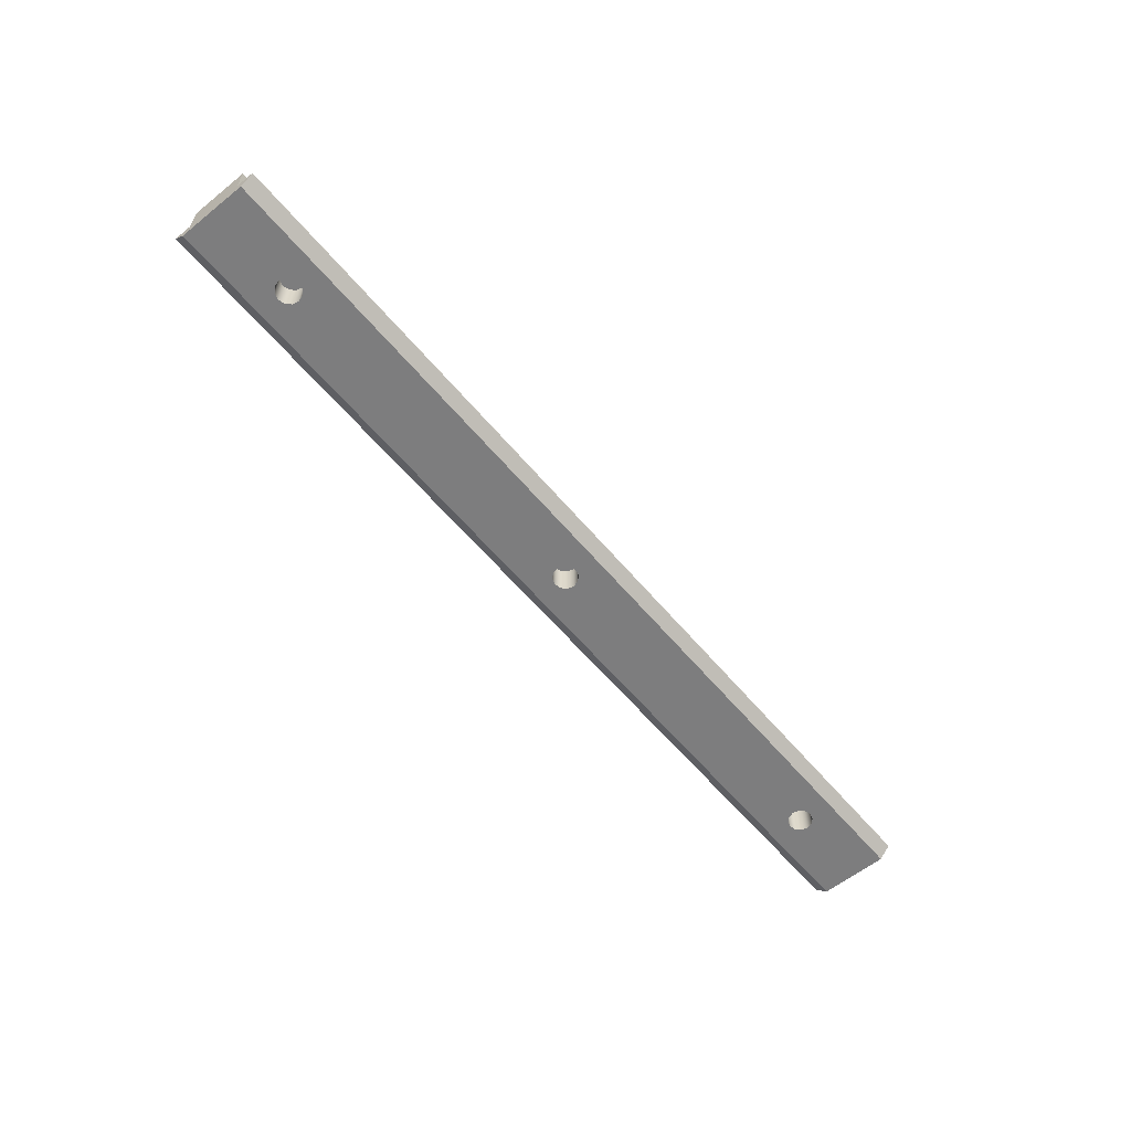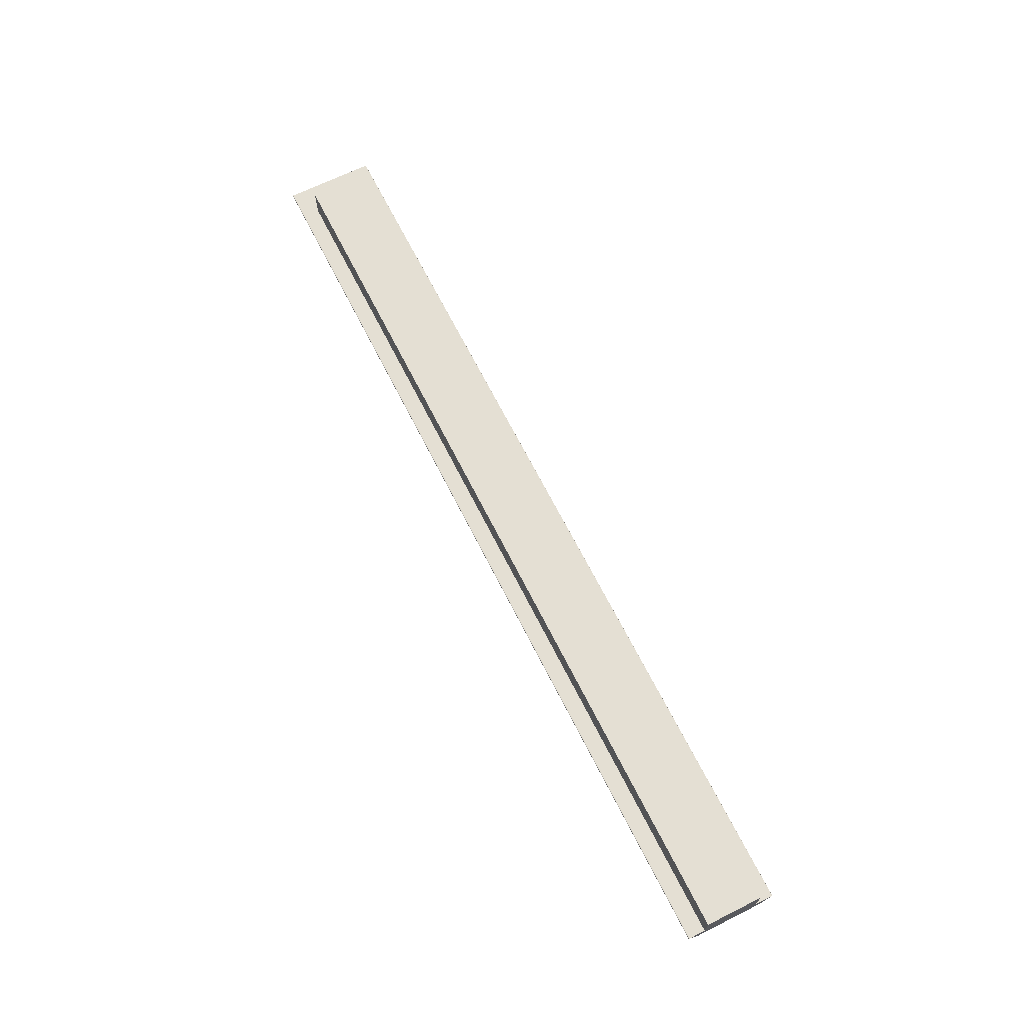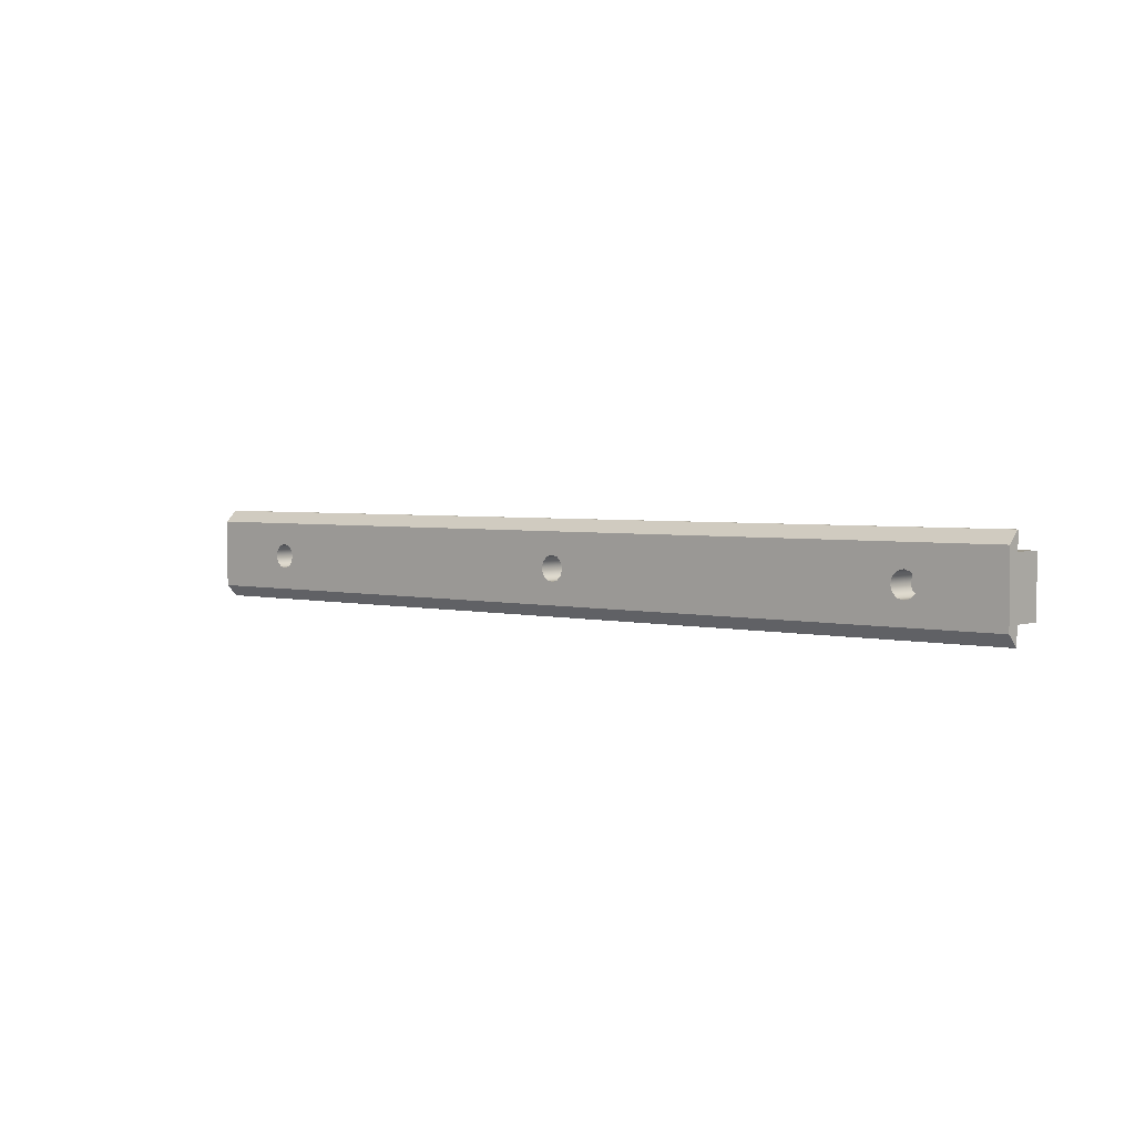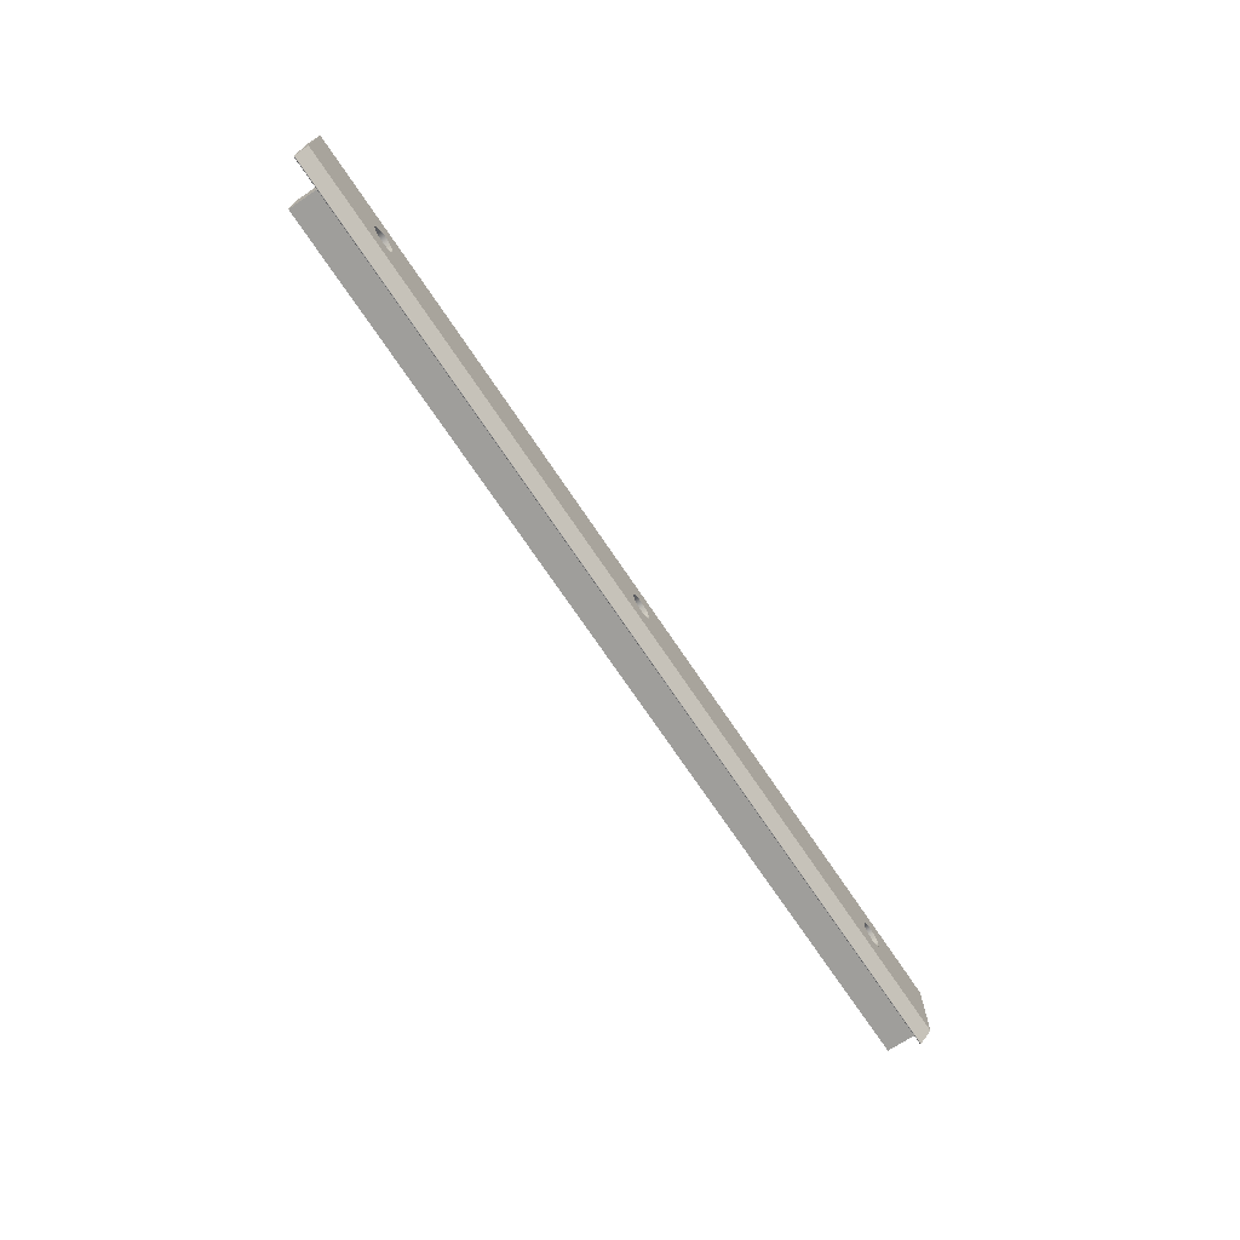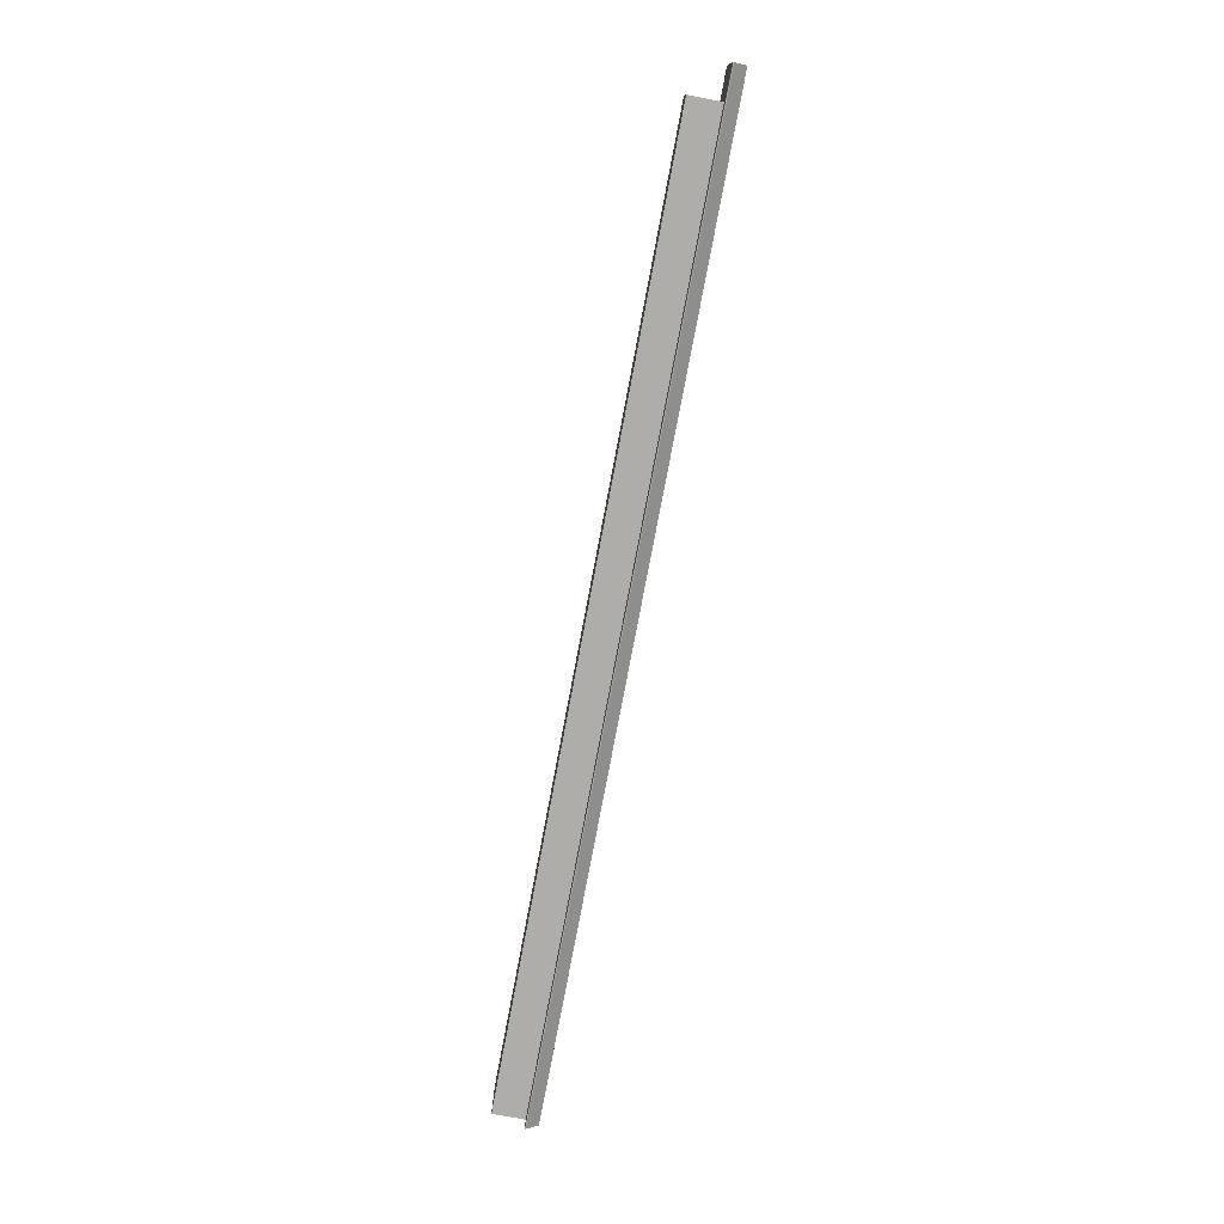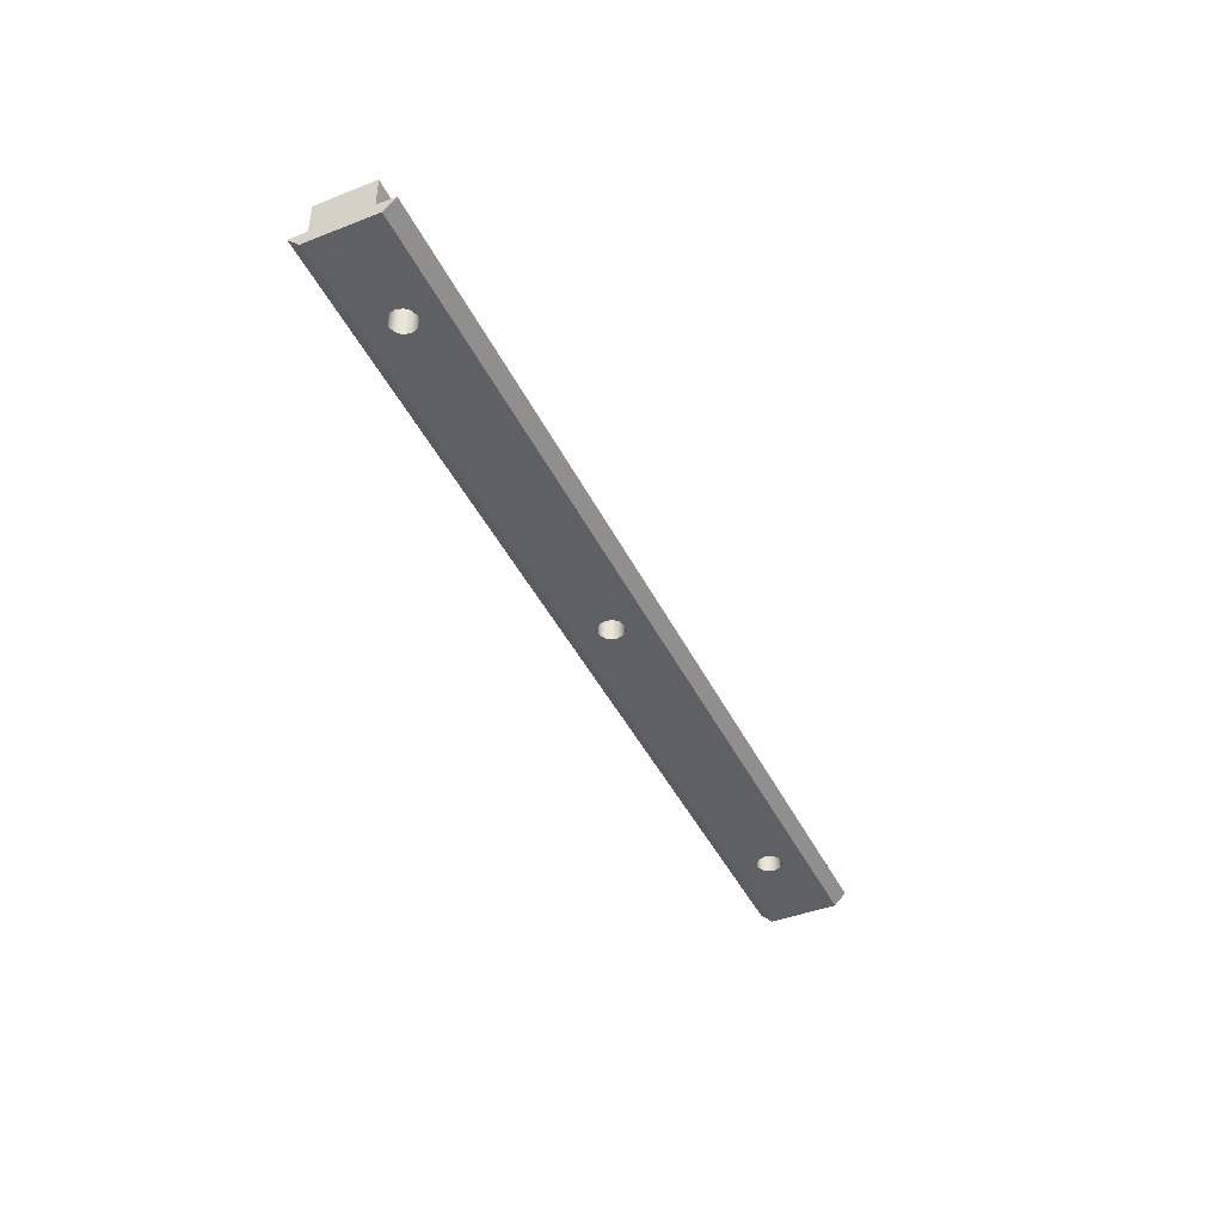
<metadata>
{"format":"obj","ext":"obj","renderer":"f3d","projection":"perspective","resolution":1024,"background":"white","views":[{"elev":-59.2,"azim":129.6,"up":"+Y"},{"elev":66.7,"azim":63.4,"up":"+Y"},{"elev":3.0,"azim":41.1,"up":"+Z"},{"elev":-70.8,"azim":-56.3,"up":"+Z"},{"elev":-77.2,"azim":-100.7,"up":"+Z"},{"elev":-43.4,"azim":114.7,"up":"+Y"}]}
</metadata>
<code>
v -2 -2 -3.293
v -16.5 -2 -3.293
v -16.5 -2 -4.197
v -2 -2 -4.197
v -2 -2 -4.476
v -17 -2 -4.476
v -17 -2 -3.024
v -2 -2 -3.024
v -16.5 -1.5 -4.197
v -2 -1.5 -4.197
v -2 -2 -4.197
v -16.5 -2 -4.197
v -2 -2.2 -3.2
v -2 -2.017 -3.017
v -17 -2.017 -3.017
v -17 -2.2 -3.2
v -2 -2.017 -4.483
v -2 -2.2 -4.3
v -17 -2.2 -4.3
v -17 -2.017 -4.483
v -2 -1.5 -3.293
v -2 -1.5 -4.197
v -16.5 -1.5 -4.197
v -16.5 -1.5 -3.293
v -2 -2 -4.476
v -2 -2.003 -4.483
v -2 -2.01 -4.486
v -2 -2.017 -4.483
v -17 -2.017 -4.483
v -17 -2.01 -4.486
v -17 -2.003 -4.483
v -17 -2 -4.476
v -3.7 -2.2 -3.75
v -3.673 -2.2 -3.65
v -3.6 -2.2 -3.577
v -3.5 -2.2 -3.55
v -3.4 -2.2 -3.577
v -3.326 -2.2 -3.65
v -3.3 -2.2 -3.75
v -3.326 -2.2 -3.85
v -3.4 -2.2 -3.923
v -3.5 -2.2 -3.95
v -3.6 -2.2 -3.923
v -3.673 -2.2 -3.85
v -9.7 -2.2 -3.75
v -9.673 -2.2 -3.65
v -9.6 -2.2 -3.577
v -9.5 -2.2 -3.55
v -9.4 -2.2 -3.577
v -9.326 -2.2 -3.65
v -9.3 -2.2 -3.75
v -9.326 -2.2 -3.85
v -9.4 -2.2 -3.923
v -9.5 -2.2 -3.95
v -9.6 -2.2 -3.923
v -9.673 -2.2 -3.85
v -15.7 -2.2 -3.75
v -15.67 -2.2 -3.65
v -15.6 -2.2 -3.577
v -15.5 -2.2 -3.55
v -15.4 -2.2 -3.577
v -15.33 -2.2 -3.65
v -15.3 -2.2 -3.75
v -15.33 -2.2 -3.85
v -15.4 -2.2 -3.923
v -15.5 -2.2 -3.95
v -15.6 -2.2 -3.923
v -15.67 -2.2 -3.85
v -2 -2.2 -4.3
v -2 -2.2 -3.2
v -17 -2.2 -3.2
v -17 -2.2 -4.3
v -17 -2 -3.024
v -17 -2 -4.476
v -17 -2.003 -4.483
v -17 -2.01 -4.486
v -17 -2.017 -4.483
v -17 -2.2 -4.3
v -17 -2.2 -3.2
v -17 -2.017 -3.017
v -17 -2.01 -3.014
v -17 -2.003 -3.017
v -16.5 -1.5 -3.293
v -16.5 -1.5 -4.197
v -16.5 -2 -4.197
v -16.5 -2 -3.293
v -2 -1.5 -3.293
v -16.5 -1.5 -3.293
v -16.5 -2 -3.293
v -2 -2 -3.293
v -2 -1.5 -4.197
v -2 -1.5 -3.293
v -2 -2 -3.293
v -2 -2 -3.024
v -2 -2.003 -3.017
v -2 -2.01 -3.014
v -2 -2.017 -3.017
v -2 -2.2 -3.2
v -2 -2.2 -4.3
v -2 -2.017 -4.483
v -2 -2.01 -4.486
v -2 -2.003 -4.483
v -2 -2 -4.476
v -2 -2 -4.197
v -2 -2.017 -3.017
v -2 -2.01 -3.014
v -2 -2.003 -3.017
v -2 -2 -3.024
v -17 -2 -3.024
v -17 -2.003 -3.017
v -17 -2.01 -3.014
v -17 -2.017 -3.017
v -9.7 -1.7 -3.75
v -9.673 -1.7 -3.85
v -9.6 -1.7 -3.923
v -9.5 -1.7 -3.95
v -9.4 -1.7 -3.923
v -9.326 -1.7 -3.85
v -9.3 -1.7 -3.75
v -9.326 -1.7 -3.65
v -9.4 -1.7 -3.577
v -9.5 -1.7 -3.55
v -9.6 -1.7 -3.577
v -9.673 -1.7 -3.65
v -9.7 -1.7 -3.75
v -9.673 -1.7 -3.65
v -9.6 -1.7 -3.577
v -9.5 -1.7 -3.55
v -9.4 -1.7 -3.577
v -9.326 -1.7 -3.65
v -9.3 -1.7 -3.75
v -9.326 -1.7 -3.85
v -9.4 -1.7 -3.923
v -9.5 -1.7 -3.95
v -9.6 -1.7 -3.923
v -9.673 -1.7 -3.85
v -9.7 -2.2 -3.75
v -9.673 -2.2 -3.85
v -9.6 -2.2 -3.923
v -9.5 -2.2 -3.95
v -9.4 -2.2 -3.923
v -9.326 -2.2 -3.85
v -9.3 -2.2 -3.75
v -9.326 -2.2 -3.65
v -9.4 -2.2 -3.577
v -9.5 -2.2 -3.55
v -9.6 -2.2 -3.577
v -9.673 -2.2 -3.65
v -9.7 -1.7 -3.75
v -9.7 -2.2 -3.75
v -15.7 -1.7 -3.75
v -15.67 -1.7 -3.85
v -15.6 -1.7 -3.923
v -15.5 -1.7 -3.95
v -15.4 -1.7 -3.923
v -15.33 -1.7 -3.85
v -15.3 -1.7 -3.75
v -15.33 -1.7 -3.65
v -15.4 -1.7 -3.577
v -15.5 -1.7 -3.55
v -15.6 -1.7 -3.577
v -15.67 -1.7 -3.65
v -15.7 -1.7 -3.75
v -15.67 -1.7 -3.65
v -15.6 -1.7 -3.577
v -15.5 -1.7 -3.55
v -15.4 -1.7 -3.577
v -15.33 -1.7 -3.65
v -15.3 -1.7 -3.75
v -15.33 -1.7 -3.85
v -15.4 -1.7 -3.923
v -15.5 -1.7 -3.95
v -15.6 -1.7 -3.923
v -15.67 -1.7 -3.85
v -15.7 -2.2 -3.75
v -15.67 -2.2 -3.85
v -15.6 -2.2 -3.923
v -15.5 -2.2 -3.95
v -15.4 -2.2 -3.923
v -15.33 -2.2 -3.85
v -15.3 -2.2 -3.75
v -15.33 -2.2 -3.65
v -15.4 -2.2 -3.577
v -15.5 -2.2 -3.55
v -15.6 -2.2 -3.577
v -15.67 -2.2 -3.65
v -15.7 -1.7 -3.75
v -15.7 -2.2 -3.75
v -3.7 -1.7 -3.75
v -3.673 -1.7 -3.85
v -3.6 -1.7 -3.923
v -3.5 -1.7 -3.95
v -3.4 -1.7 -3.923
v -3.326 -1.7 -3.85
v -3.3 -1.7 -3.75
v -3.326 -1.7 -3.65
v -3.4 -1.7 -3.577
v -3.5 -1.7 -3.55
v -3.6 -1.7 -3.577
v -3.673 -1.7 -3.65
v -3.7 -1.7 -3.75
v -3.673 -1.7 -3.65
v -3.6 -1.7 -3.577
v -3.5 -1.7 -3.55
v -3.4 -1.7 -3.577
v -3.326 -1.7 -3.65
v -3.3 -1.7 -3.75
v -3.326 -1.7 -3.85
v -3.4 -1.7 -3.923
v -3.5 -1.7 -3.95
v -3.6 -1.7 -3.923
v -3.673 -1.7 -3.85
v -3.7 -2.2 -3.75
v -3.673 -2.2 -3.85
v -3.6 -2.2 -3.923
v -3.5 -2.2 -3.95
v -3.4 -2.2 -3.923
v -3.326 -2.2 -3.85
v -3.3 -2.2 -3.75
v -3.326 -2.2 -3.65
v -3.4 -2.2 -3.577
v -3.5 -2.2 -3.55
v -3.6 -2.2 -3.577
v -3.673 -2.2 -3.65
v -3.7 -1.7 -3.75
v -3.7 -2.2 -3.75
f 1 2 8
f 8 2 7
f 7 2 3
f 7 3 6
f 6 3 5
f 5 3 4
f 9 10 12
f 12 10 11
f 13 14 16
f 16 14 15
f 17 18 20
f 20 18 19
f 22 23 21
f 21 23 24
f 32 25 31
f 31 25 26
f 31 26 27
f 28 29 27
f 27 29 30
f 27 30 31
f 44 33 51
f 51 33 34
f 51 34 50
f 50 34 35
f 50 35 49
f 49 35 36
f 49 36 48
f 48 36 70
f 48 70 71
f 36 37 70
f 70 37 38
f 70 38 39
f 70 39 69
f 69 39 40
f 69 40 41
f 41 42 69
f 69 42 54
f 69 54 72
f 72 54 66
f 72 66 67
f 54 42 53
f 53 42 43
f 53 43 52
f 52 43 44
f 52 44 51
f 56 45 63
f 63 45 46
f 63 46 62
f 62 46 47
f 62 47 61
f 61 47 48
f 61 48 60
f 60 48 71
f 60 71 59
f 59 71 58
f 58 71 57
f 57 71 72
f 57 72 68
f 68 72 67
f 66 54 65
f 65 54 55
f 65 55 64
f 64 55 56
f 64 56 63
f 74 79 73
f 73 79 80
f 73 80 81
f 75 76 74
f 74 76 77
f 74 77 78
f 78 79 74
f 81 82 73
f 83 84 86
f 86 84 85
f 87 88 90
f 90 88 89
f 91 92 104
f 104 92 93
f 104 93 98
f 98 93 97
f 97 93 94
f 97 94 96
f 96 94 95
f 98 99 104
f 104 99 100
f 104 100 103
f 103 100 101
f 103 101 102
f 112 105 111
f 111 105 106
f 111 106 107
f 108 109 107
f 107 109 110
f 107 110 111
f 114 118 113
f 113 118 119
f 113 119 124
f 124 119 120
f 124 120 123
f 123 120 121
f 123 121 122
f 118 114 117
f 117 114 115
f 117 115 116
f 126 148 125
f 125 148 150
f 149 137 136
f 136 137 138
f 136 138 135
f 135 138 139
f 135 139 134
f 134 139 140
f 134 140 133
f 133 140 141
f 133 141 132
f 132 141 142
f 132 142 131
f 131 142 143
f 131 143 130
f 130 143 144
f 130 144 129
f 129 144 145
f 129 145 128
f 128 145 146
f 128 146 127
f 127 146 147
f 127 147 126
f 126 147 148
f 152 156 151
f 151 156 157
f 151 157 162
f 162 157 158
f 162 158 161
f 161 158 159
f 161 159 160
f 156 152 155
f 155 152 153
f 155 153 154
f 164 186 163
f 163 186 188
f 187 175 174
f 174 175 176
f 174 176 173
f 173 176 177
f 173 177 172
f 172 177 178
f 172 178 171
f 171 178 179
f 171 179 170
f 170 179 180
f 170 180 169
f 169 180 181
f 169 181 168
f 168 181 182
f 168 182 167
f 167 182 183
f 167 183 166
f 166 183 184
f 166 184 165
f 165 184 185
f 165 185 164
f 164 185 186
f 190 194 189
f 189 194 195
f 189 195 200
f 200 195 196
f 200 196 199
f 199 196 197
f 199 197 198
f 194 190 193
f 193 190 191
f 193 191 192
f 202 224 201
f 201 224 226
f 225 213 212
f 212 213 214
f 212 214 211
f 211 214 215
f 211 215 210
f 210 215 216
f 210 216 209
f 209 216 217
f 209 217 208
f 208 217 218
f 208 218 207
f 207 218 219
f 207 219 206
f 206 219 220
f 206 220 205
f 205 220 221
f 205 221 204
f 204 221 222
f 204 222 203
f 203 222 223
f 203 223 202
f 202 223 224

</code>
